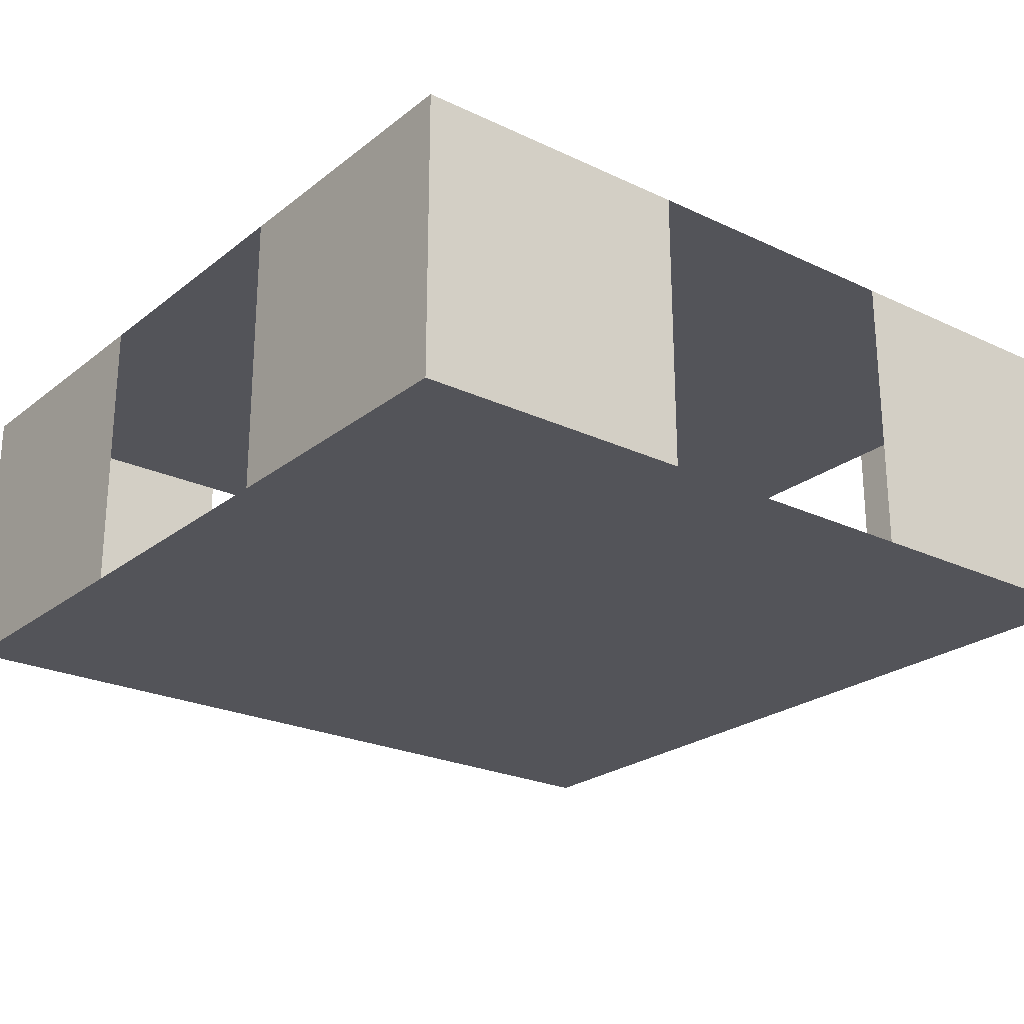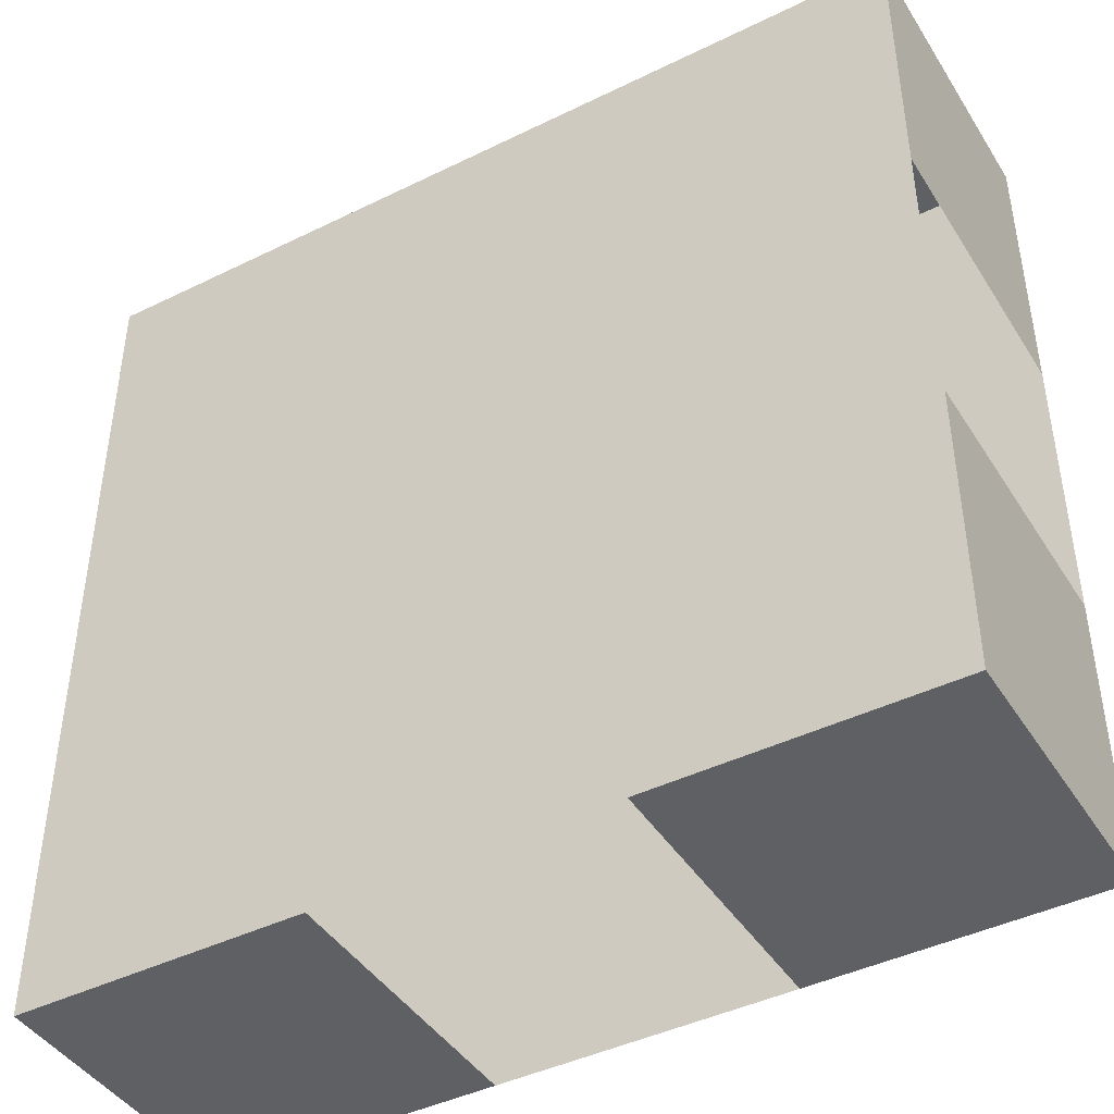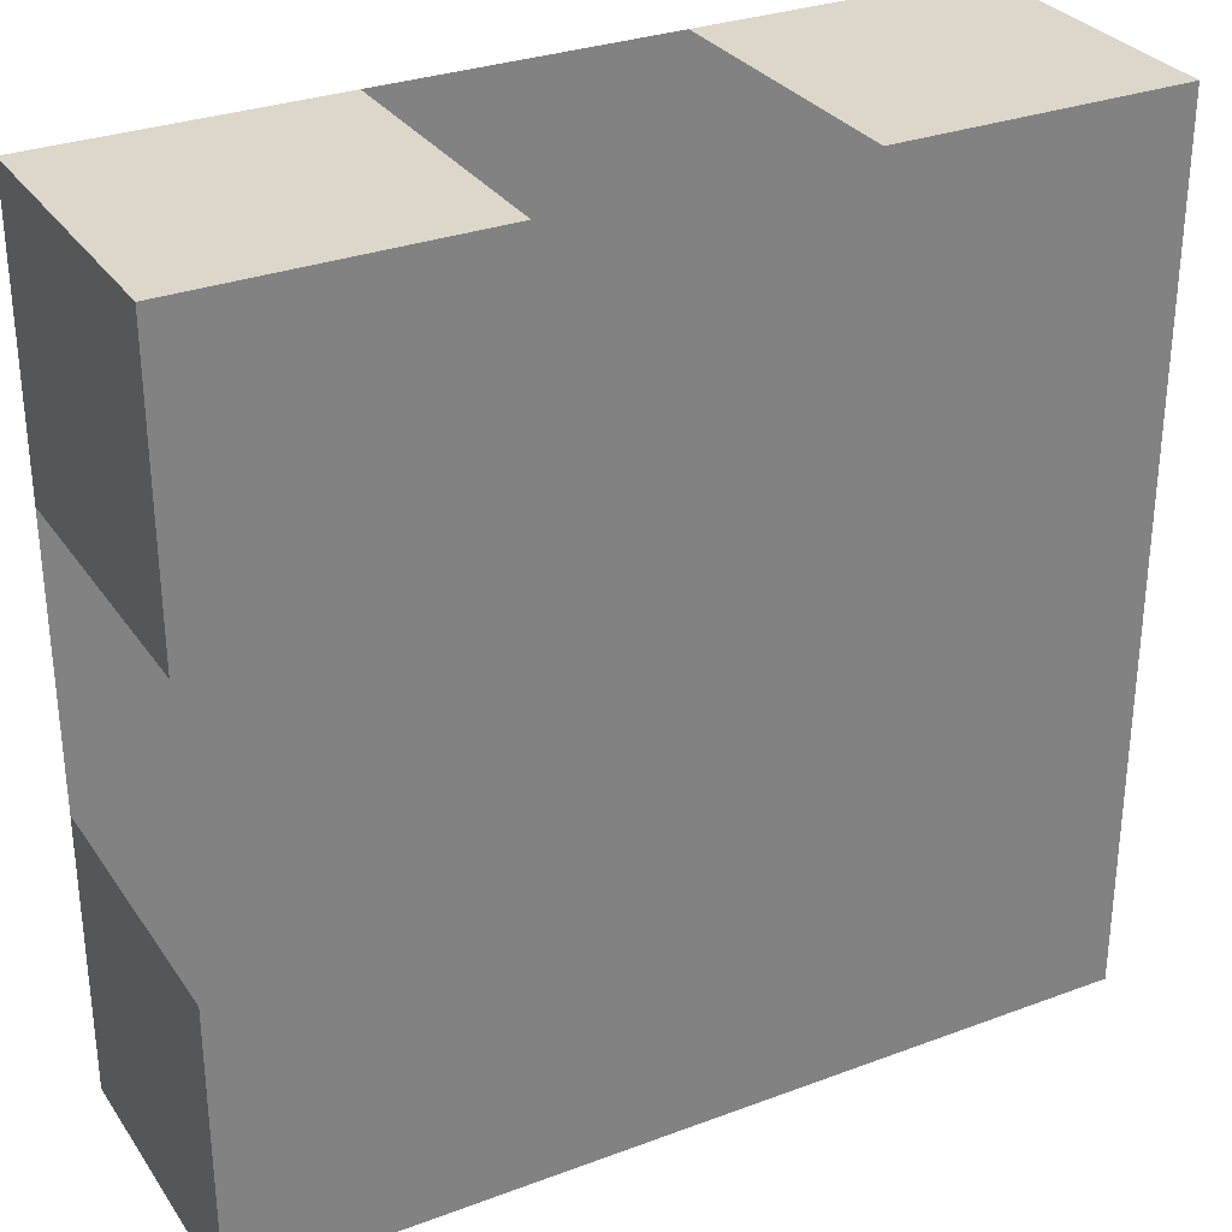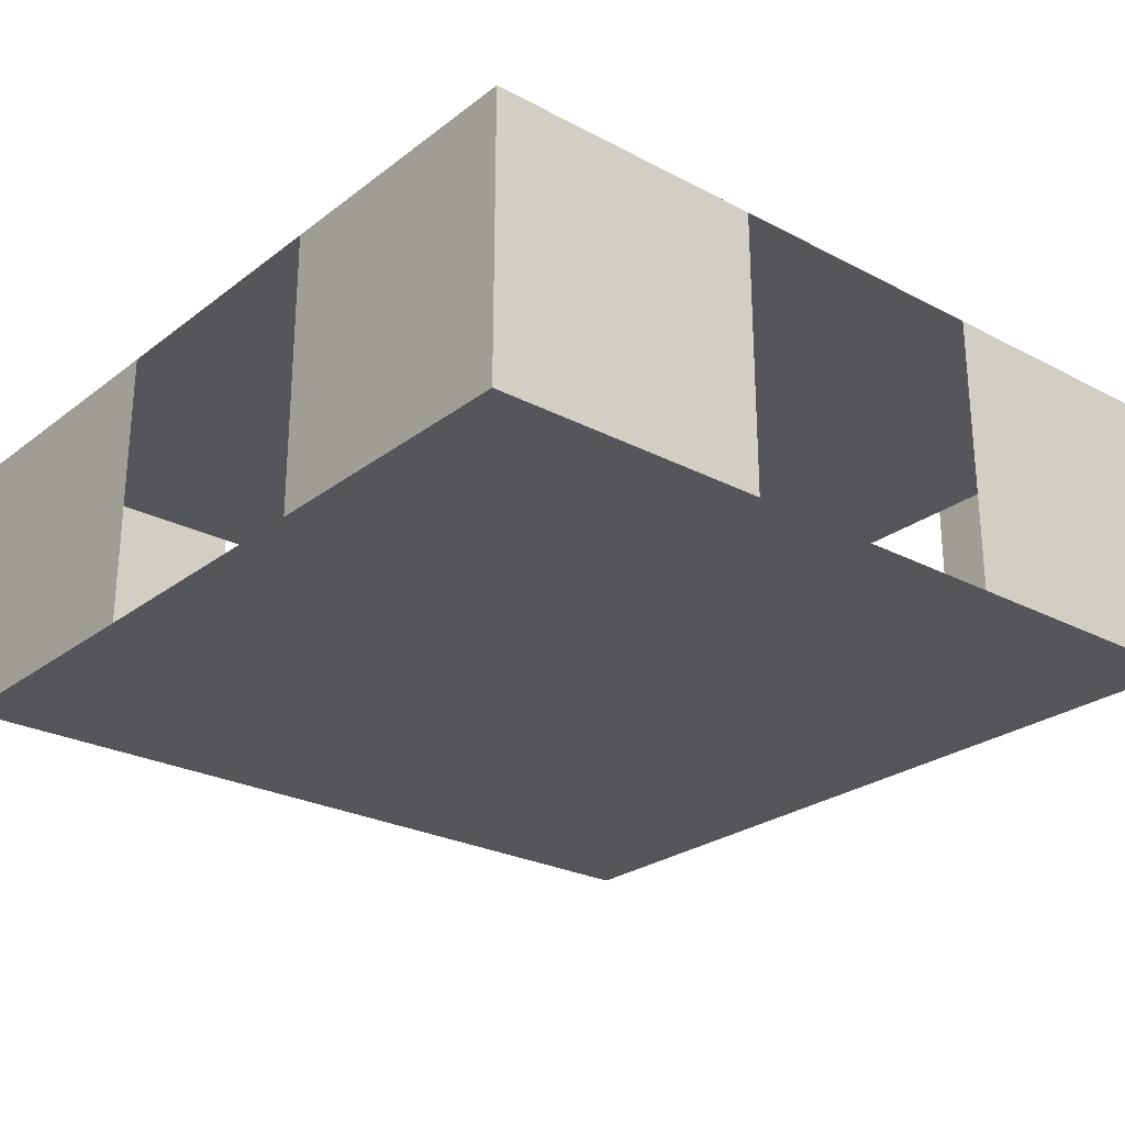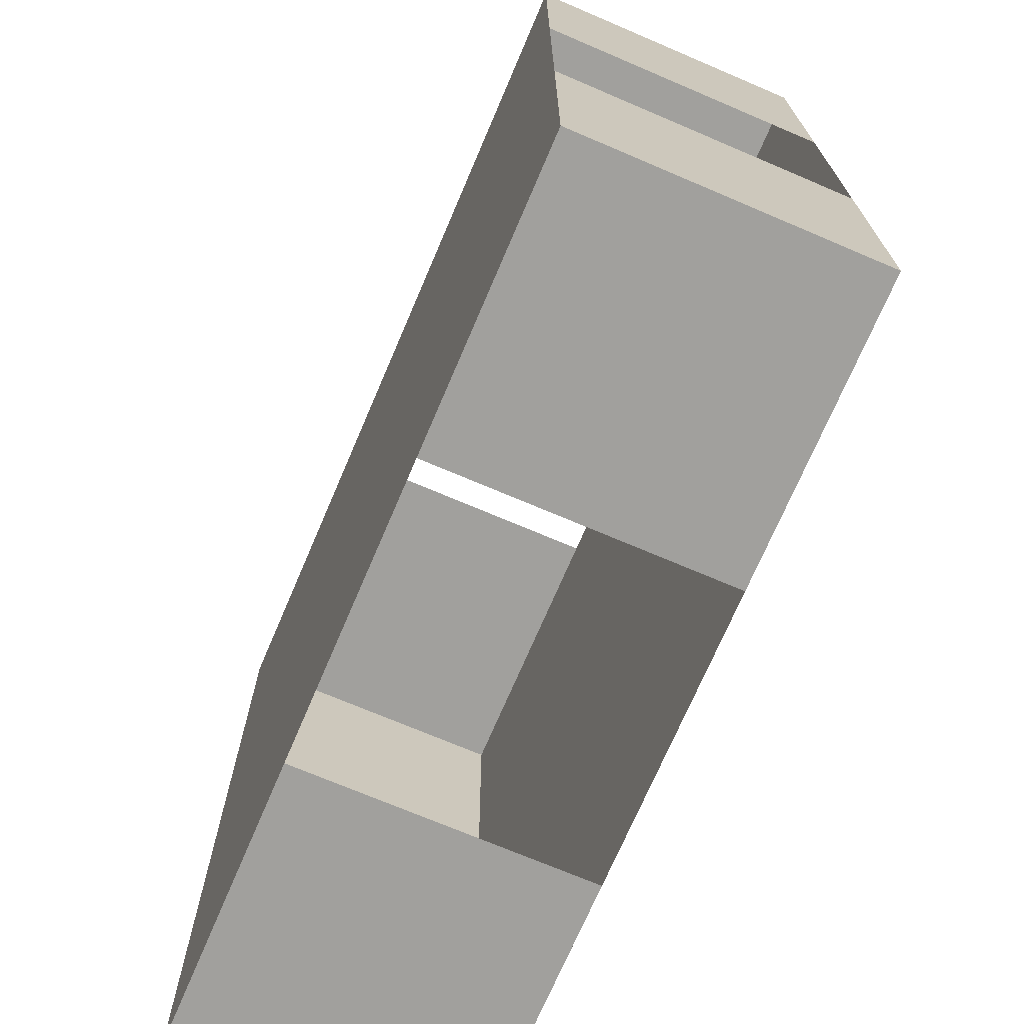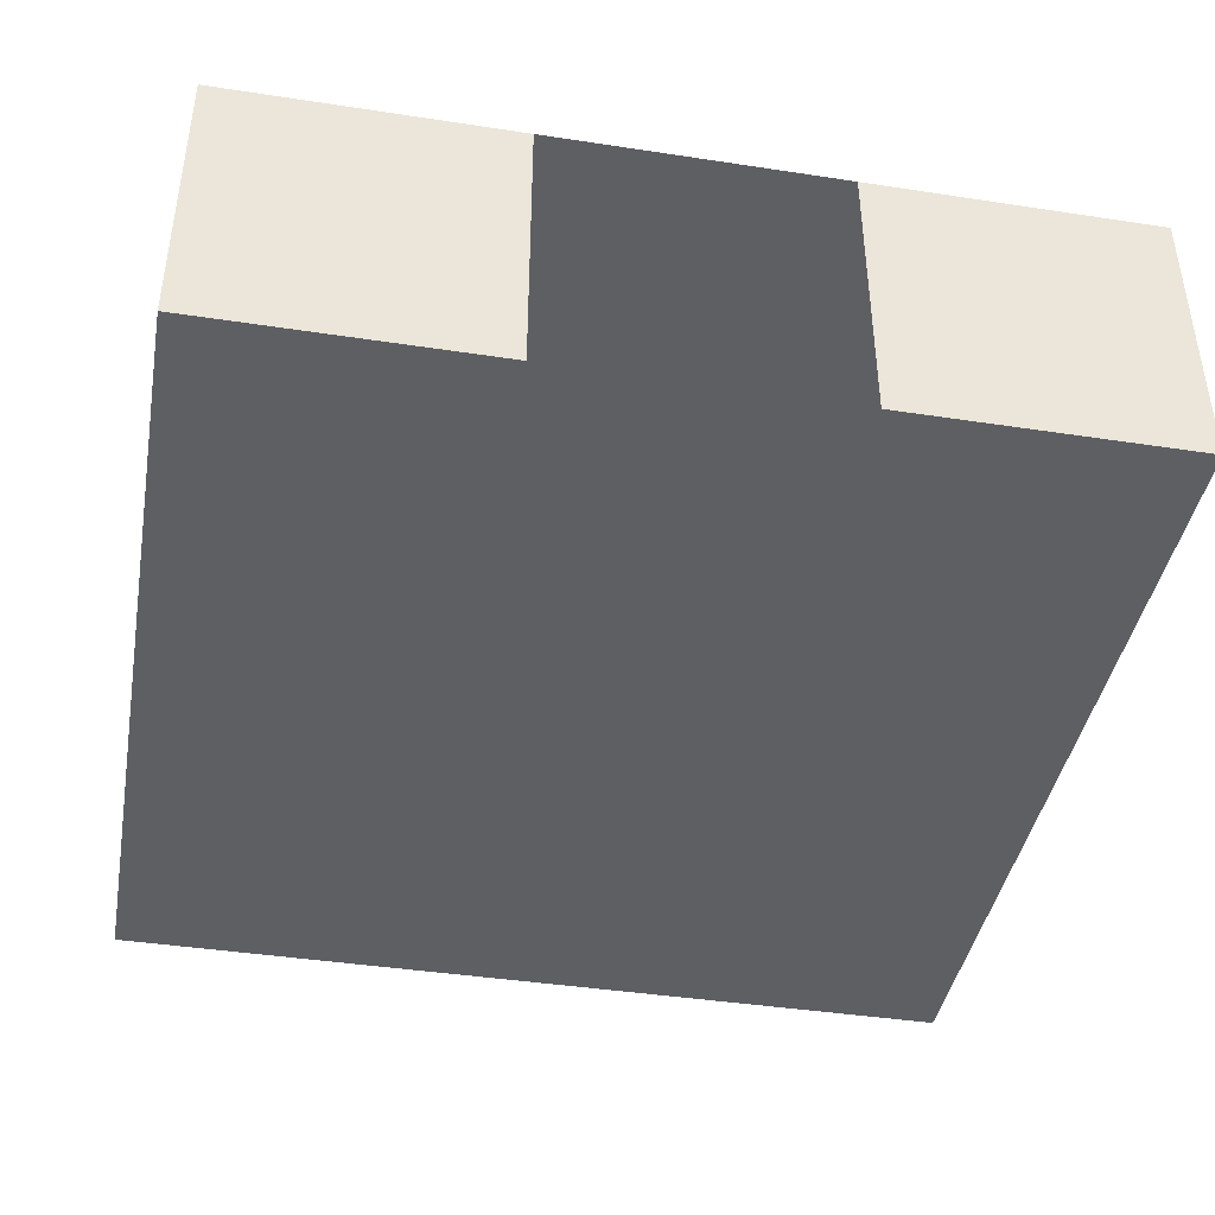
<metadata>
{"format":"obj","ext":"obj","renderer":"f3d","projection":"perspective","resolution":1024,"background":"white","views":[{"elev":-23.9,"azim":-128.1,"up":"+Y"},{"elev":-43.4,"azim":30.1,"up":"+Z"},{"elev":30.5,"azim":151.7,"up":"+Z"},{"elev":-25.8,"azim":140.1,"up":"+Y"},{"elev":-71.6,"azim":66.9,"up":"+Z"},{"elev":-41.9,"azim":169.6,"up":"+Y"}]}
</metadata>
<code>
o Large_Cross_Room
v 3 0 -9
v 0 0 -6
v 0 0 -9
v 0 0 -3
v 0 0 0
v 3 0 0
v 6 0 -9
v 6 0 0
v 9 0 -9
v 9 0 0
v 9 0 -6
v 9 0 -3
v 3 3 0
v 0 3 -3
v 0 3 0
v 0 3 -6
v 0 3 -9
v 3 3 -9
v 6 3 0
v 6 3 -9
v 9 3 0
v 9 3 -9
v 9 3 -3
v 9 3 -6
f 1 3 2
f 2 4 1
f 4 5 1
f 5 6 1
f 6 7 1
f 6 8 7
f 8 9 7
f 8 10 9
f 10 11 9
f 10 12 11
f 13 15 14
f 14 16 13
f 16 17 13
f 17 18 13
f 18 19 13
f 18 20 19
f 20 21 19
f 20 22 21
f 22 23 21
f 22 24 23
f 13 6 5
f 5 15 13
f 17 16 2
f 2 3 17
f 20 7 9
f 9 22 20
f 12 10 21
f 21 23 12
f 21 10 8
f 8 19 21
f 9 11 24
f 24 22 9
f 17 3 1
f 1 18 17
f 14 15 5
f 5 4 14

</code>
